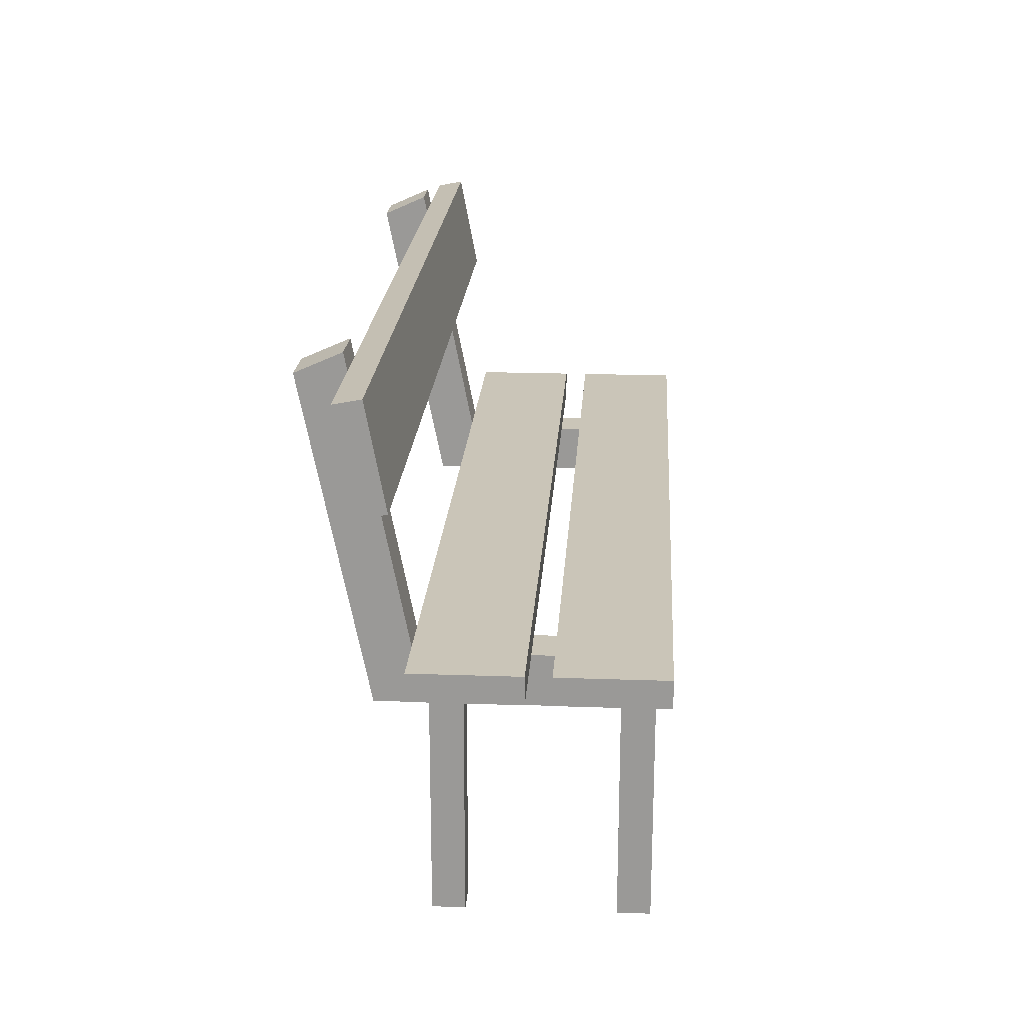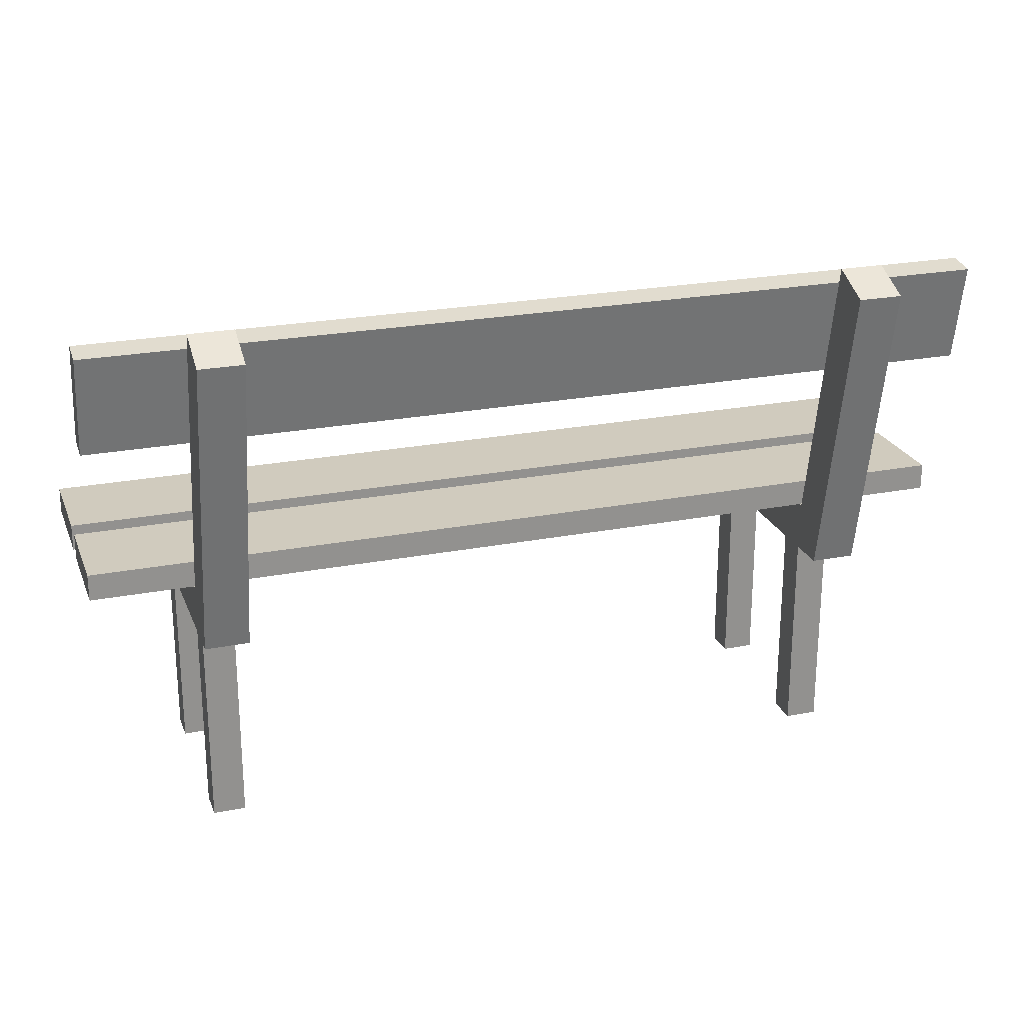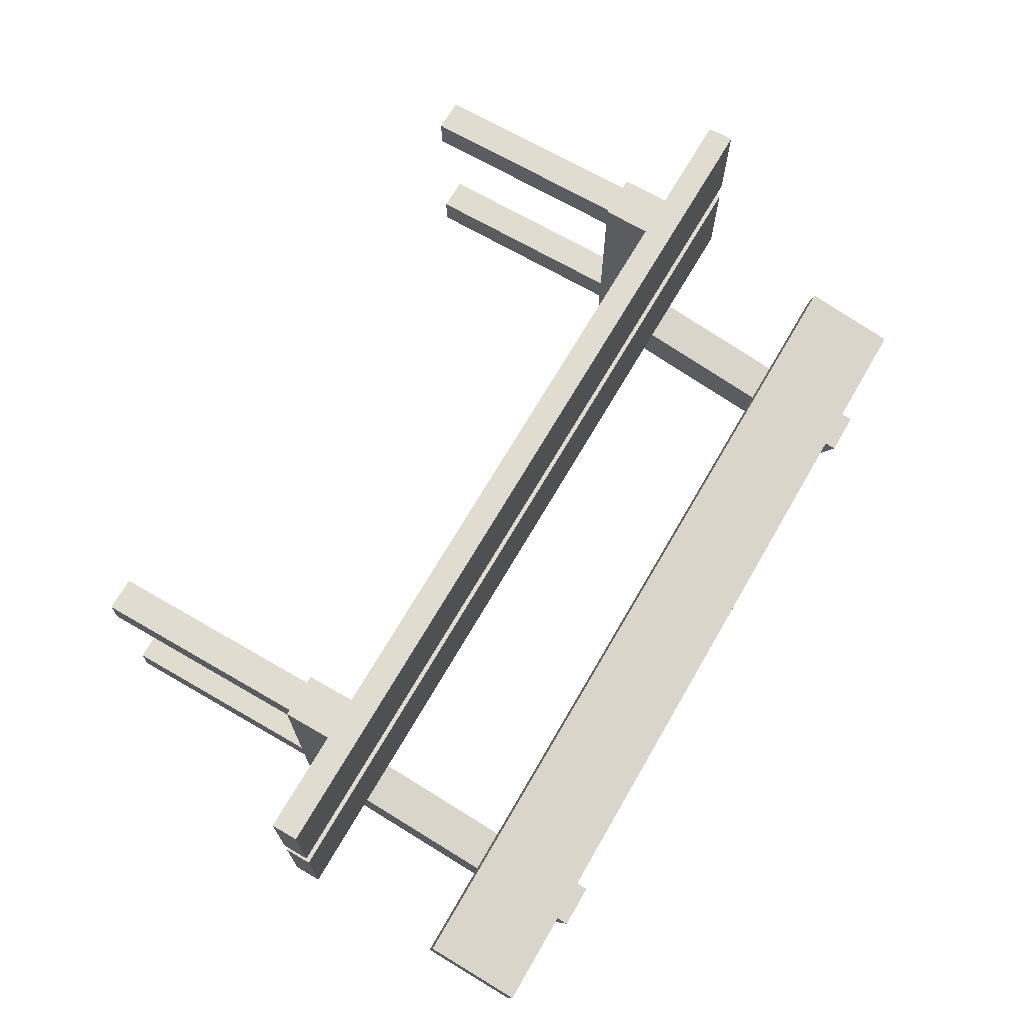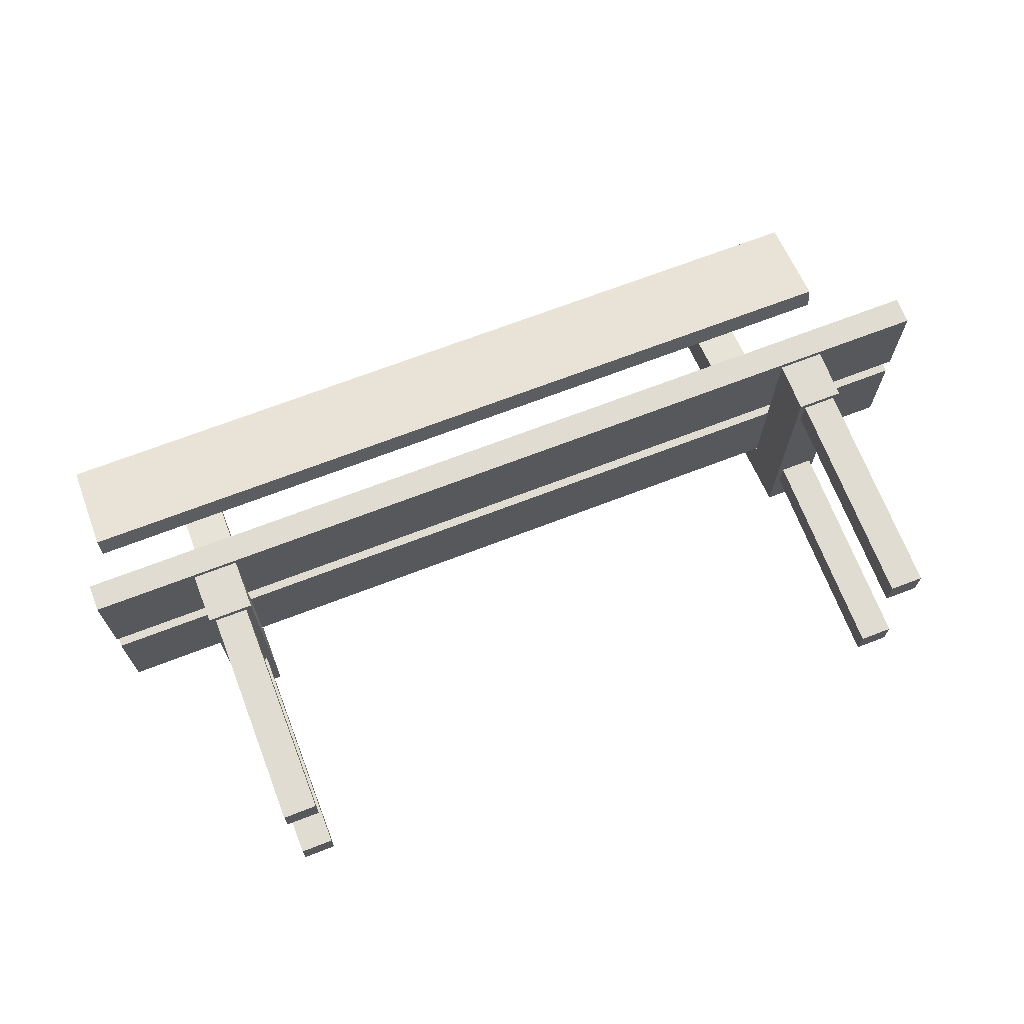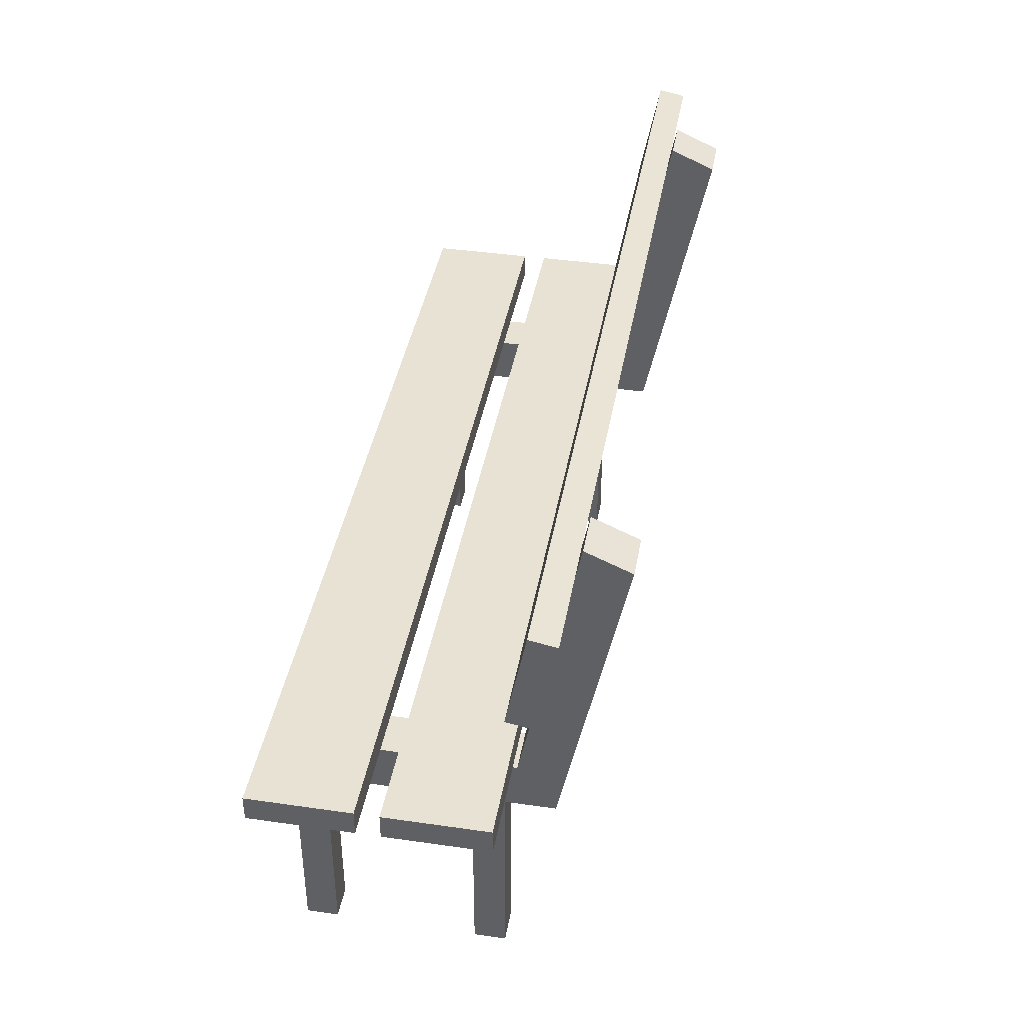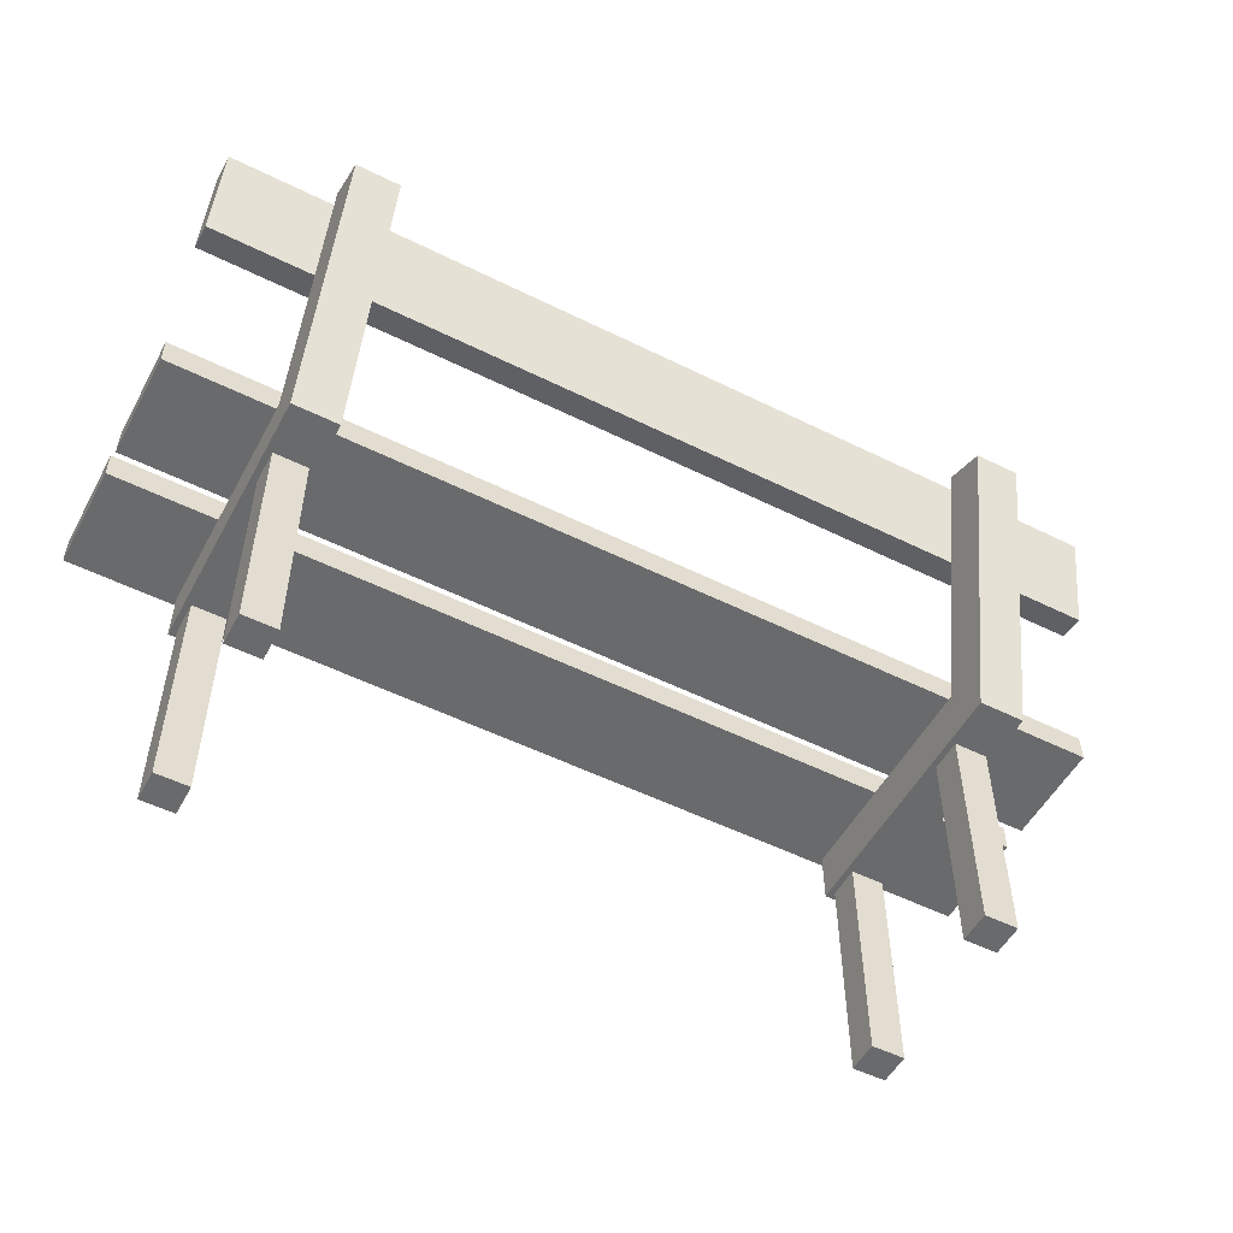
<metadata>
{"format":"obj","ext":"obj","renderer":"f3d","projection":"perspective","resolution":1024,"background":"white","views":[{"elev":20.4,"azim":-86.3,"up":"+Y"},{"elev":23.4,"azim":161.7,"up":"+Y"},{"elev":69.4,"azim":120.1,"up":"+Z"},{"elev":69.2,"azim":-21.1,"up":"+Z"},{"elev":40.8,"azim":100.0,"up":"+Y"},{"elev":-52.9,"azim":152.0,"up":"+Y"}]}
</metadata>
<code>
v 1.578 0.9291 -0.2177
v -1.578 0.9291 -0.2177
v 1.578 1.022 -0.2177
v -1.578 1.022 -0.2177
v 1.578 1.022 0.1395
v -1.578 1.022 0.1395
v 1.578 0.9291 0.1395
v -1.578 0.9291 0.1395
v 1.578 0.9291 0.2221
v -1.578 0.9291 0.2221
v 1.578 1.022 0.2221
v -1.578 1.022 0.2221
v 1.578 1.022 0.5793
v -1.578 1.022 0.5793
v 1.578 0.9291 0.5793
v -1.578 0.9291 0.5793
v 1.578 1.852 -0.412
v -1.578 1.852 -0.412
v 1.578 1.869 -0.3208
v -1.578 1.869 -0.3208
v 1.578 1.524 -0.2553
v -1.578 1.524 -0.2553
v 1.578 1.506 -0.3465
v -1.578 1.506 -0.3465
v -1.088 0.7897 0.4236
v -1.088 0 0.4236
v -1.202 0.7897 0.4236
v -1.202 0 0.4236
v -1.202 0.7897 0.534
v -1.202 0 0.534
v -1.088 0.7897 0.534
v -1.088 0 0.534
v -1.088 0.7897 -0.1872
v -1.088 0 -0.1872
v -1.202 0.7897 -0.1872
v -1.202 0 -0.1872
v -1.202 0.7897 -0.07688
v -1.202 0 -0.07688
v -1.088 0.7897 -0.07688
v -1.088 0 -0.07688
v 1.088 0.7897 0.4236
v 1.088 0 0.4236
v 1.202 0.7897 0.4236
v 1.202 0 0.4236
v 1.202 0.7897 0.534
v 1.202 0 0.534
v 1.088 0.7897 0.534
v 1.088 0 0.534
v 1.088 0.7897 -0.1872
v 1.088 0 -0.1872
v 1.202 0.7897 -0.1872
v 1.202 0 -0.1872
v 1.202 0.7897 -0.07688
v 1.202 0 -0.07688
v 1.088 0.7897 -0.07688
v 1.088 0 -0.07688
v -1.068 0.7569 -0.3621
v -1.222 0.7569 -0.3621
v -1.068 0.9306 -0.2332
v -1.222 0.9306 -0.2332
v -1.068 0.9306 0.5582
v -1.222 0.9306 0.5582
v -1.068 0.7569 0.5582
v -1.222 0.7569 0.5582
v -1.068 1.836 -0.5793
v -1.222 1.836 -0.5793
v -1.222 1.904 -0.4258
v -1.068 1.904 -0.4258
v 1.068 0.7569 -0.3621
v 1.222 0.7569 -0.3621
v 1.068 0.9306 -0.2332
v 1.222 0.9306 -0.2332
v 1.068 0.9306 0.5582
v 1.222 0.9306 0.5582
v 1.068 0.7569 0.5582
v 1.222 0.7569 0.5582
v 1.068 1.836 -0.5793
v 1.222 1.836 -0.5793
v 1.222 1.904 -0.4258
v 1.068 1.904 -0.4258
f 1 2 3
f 3 2 4
f 3 4 5
f 5 4 6
f 5 6 7
f 7 6 8
f 7 8 1
f 1 8 2
f 2 8 4
f 4 8 6
f 7 1 5
f 5 1 3
f 9 10 11
f 11 10 12
f 11 12 13
f 13 12 14
f 13 14 15
f 15 14 16
f 15 16 9
f 9 16 10
f 10 16 12
f 12 16 14
f 15 9 13
f 13 9 11
f 17 18 19
f 19 18 20
f 19 20 21
f 21 20 22
f 21 22 23
f 23 22 24
f 23 24 17
f 17 24 18
f 18 24 20
f 20 24 22
f 23 17 21
f 21 17 19
f 25 26 27
f 27 26 28
f 27 28 29
f 29 28 30
f 29 30 31
f 31 30 32
f 31 32 25
f 25 32 26
f 26 32 28
f 28 32 30
f 31 25 29
f 29 25 27
f 33 34 35
f 35 34 36
f 35 36 37
f 37 36 38
f 37 38 39
f 39 38 40
f 39 40 33
f 33 40 34
f 34 40 36
f 36 40 38
f 39 33 37
f 37 33 35
f 41 43 42
f 42 43 44
f 43 45 44
f 44 45 46
f 45 47 46
f 46 47 48
f 47 41 48
f 48 41 42
f 42 44 48
f 48 44 46
f 47 45 41
f 41 45 43
f 49 51 50
f 50 51 52
f 51 53 52
f 52 53 54
f 53 55 54
f 54 55 56
f 55 49 56
f 56 49 50
f 50 52 56
f 56 52 54
f 55 53 49
f 49 53 51
f 65 66 68
f 68 66 67
f 59 60 61
f 61 60 62
f 61 62 63
f 63 62 64
f 63 64 57
f 57 64 58
f 58 64 60
f 60 64 62
f 57 59 63
f 63 59 61
f 57 58 65
f 65 58 66
f 58 60 66
f 66 60 67
f 60 59 67
f 67 59 68
f 57 65 59
f 59 65 68
f 77 80 78
f 78 80 79
f 71 73 72
f 72 73 74
f 73 75 74
f 74 75 76
f 75 69 76
f 76 69 70
f 70 72 76
f 76 72 74
f 73 71 75
f 75 71 69
f 69 77 70
f 70 77 78
f 70 78 72
f 72 78 79
f 72 79 71
f 71 79 80
f 80 77 71
f 71 77 69

</code>
